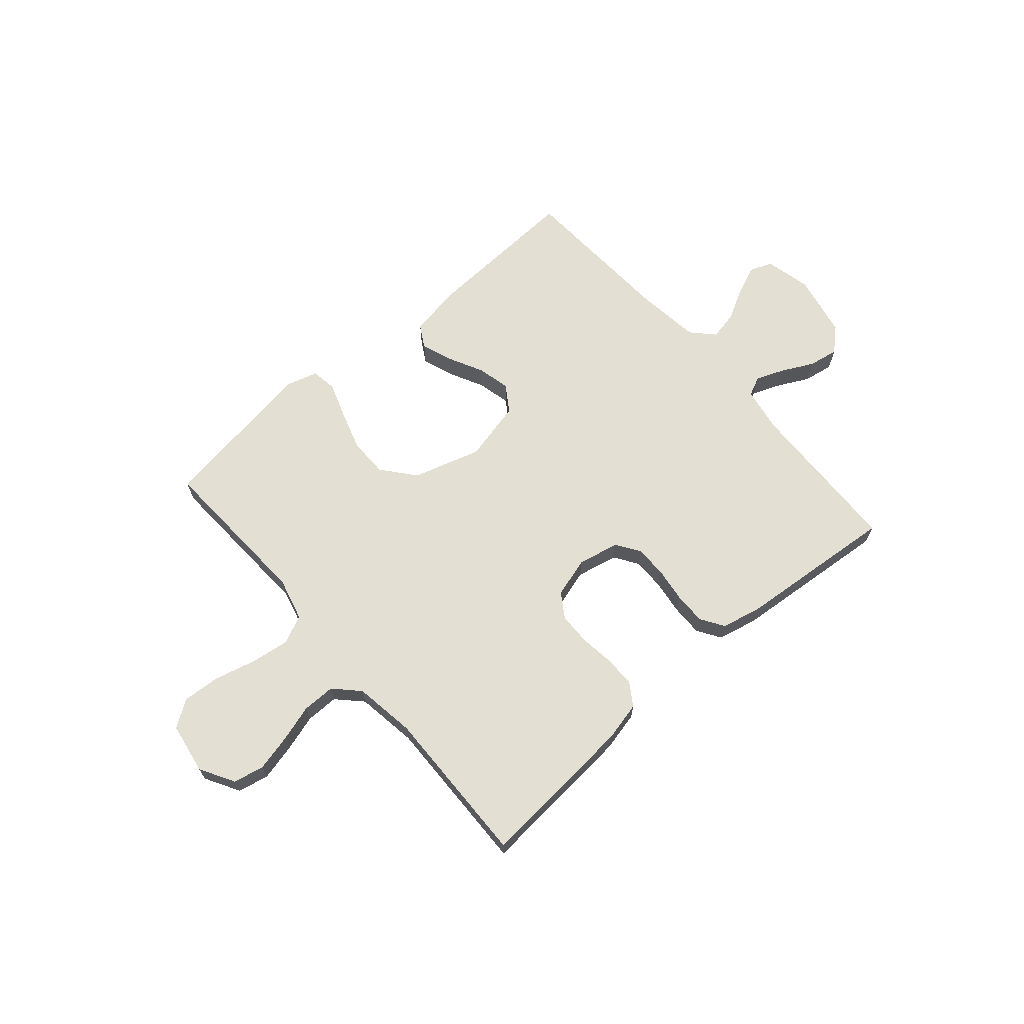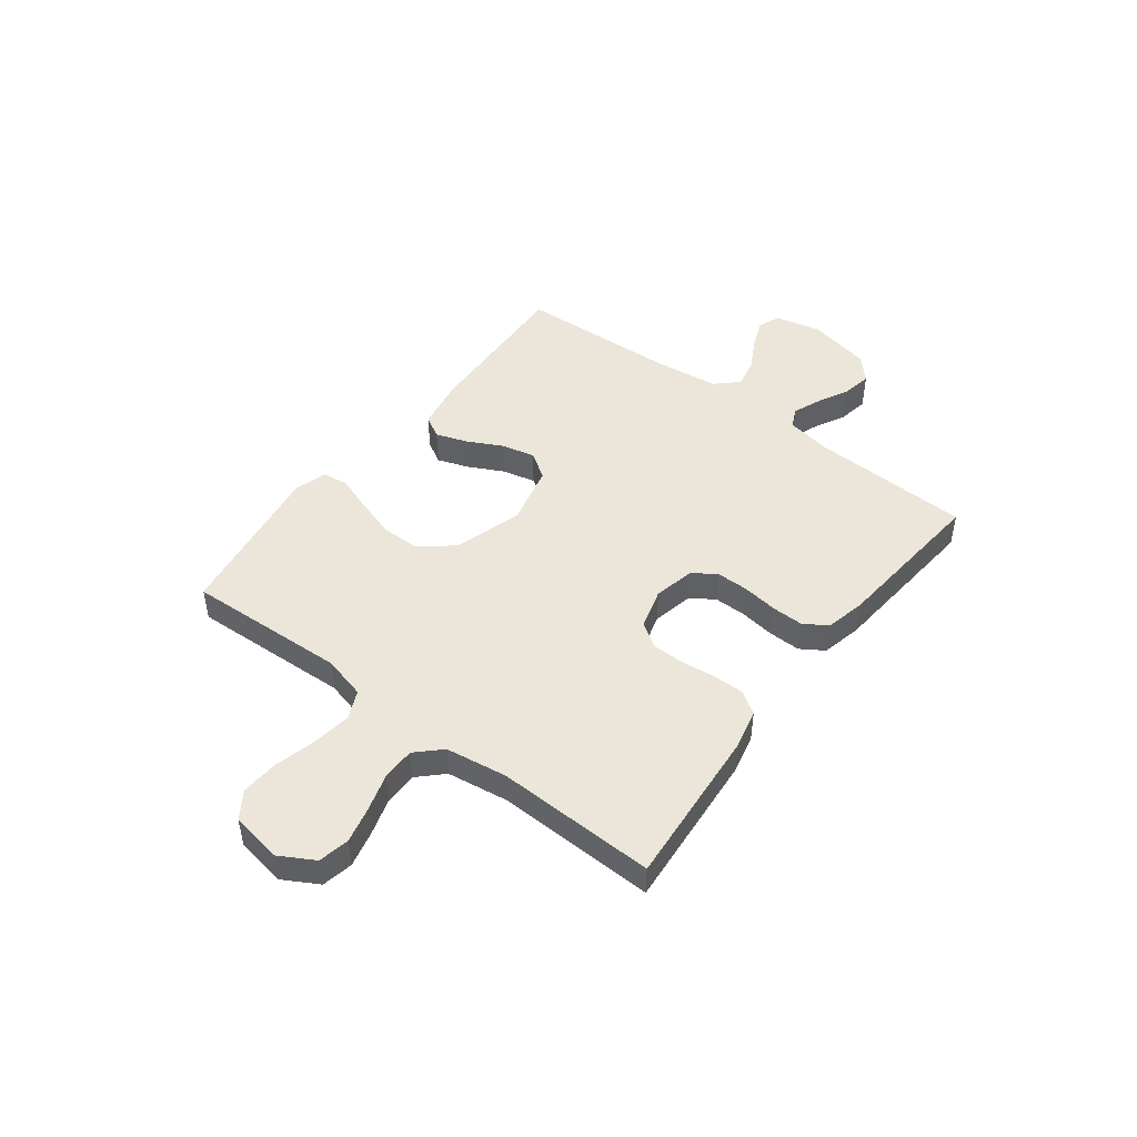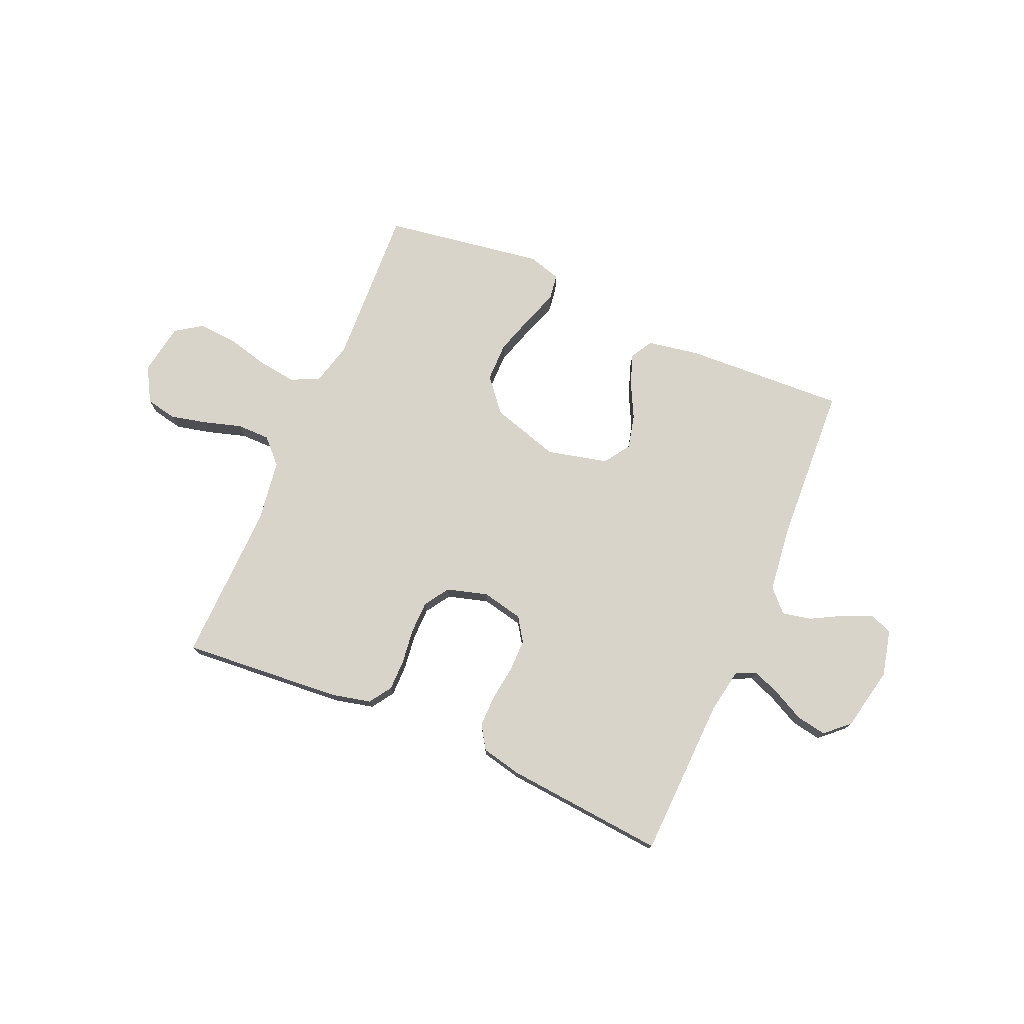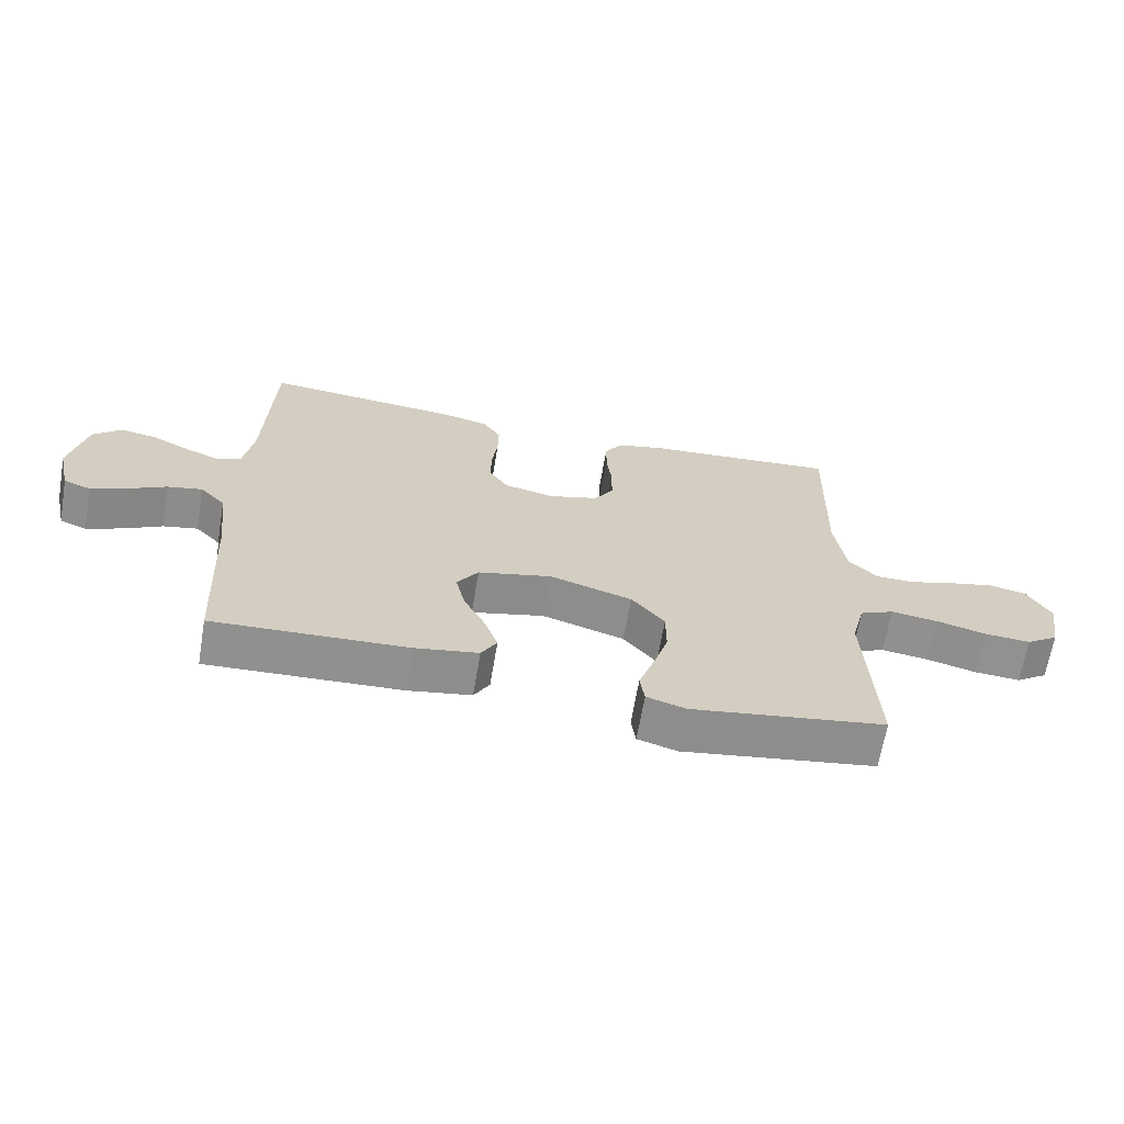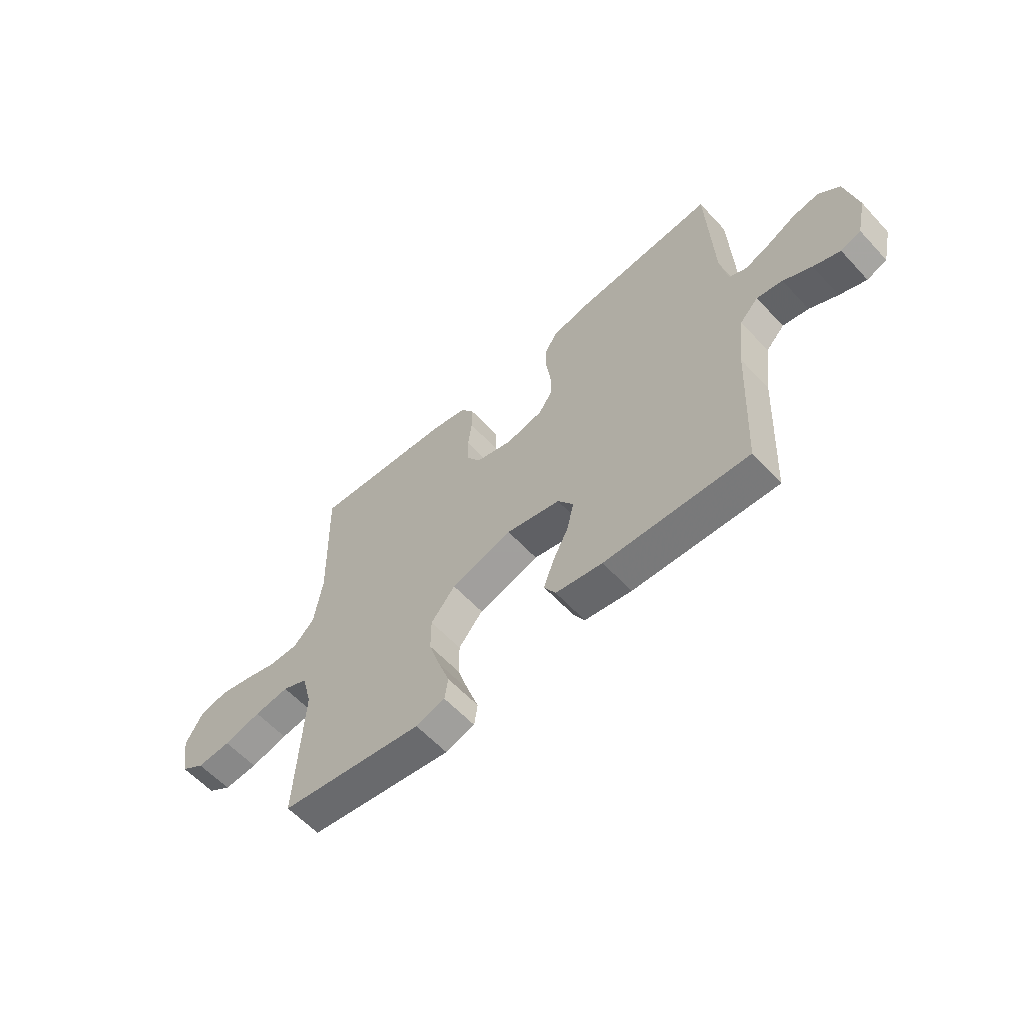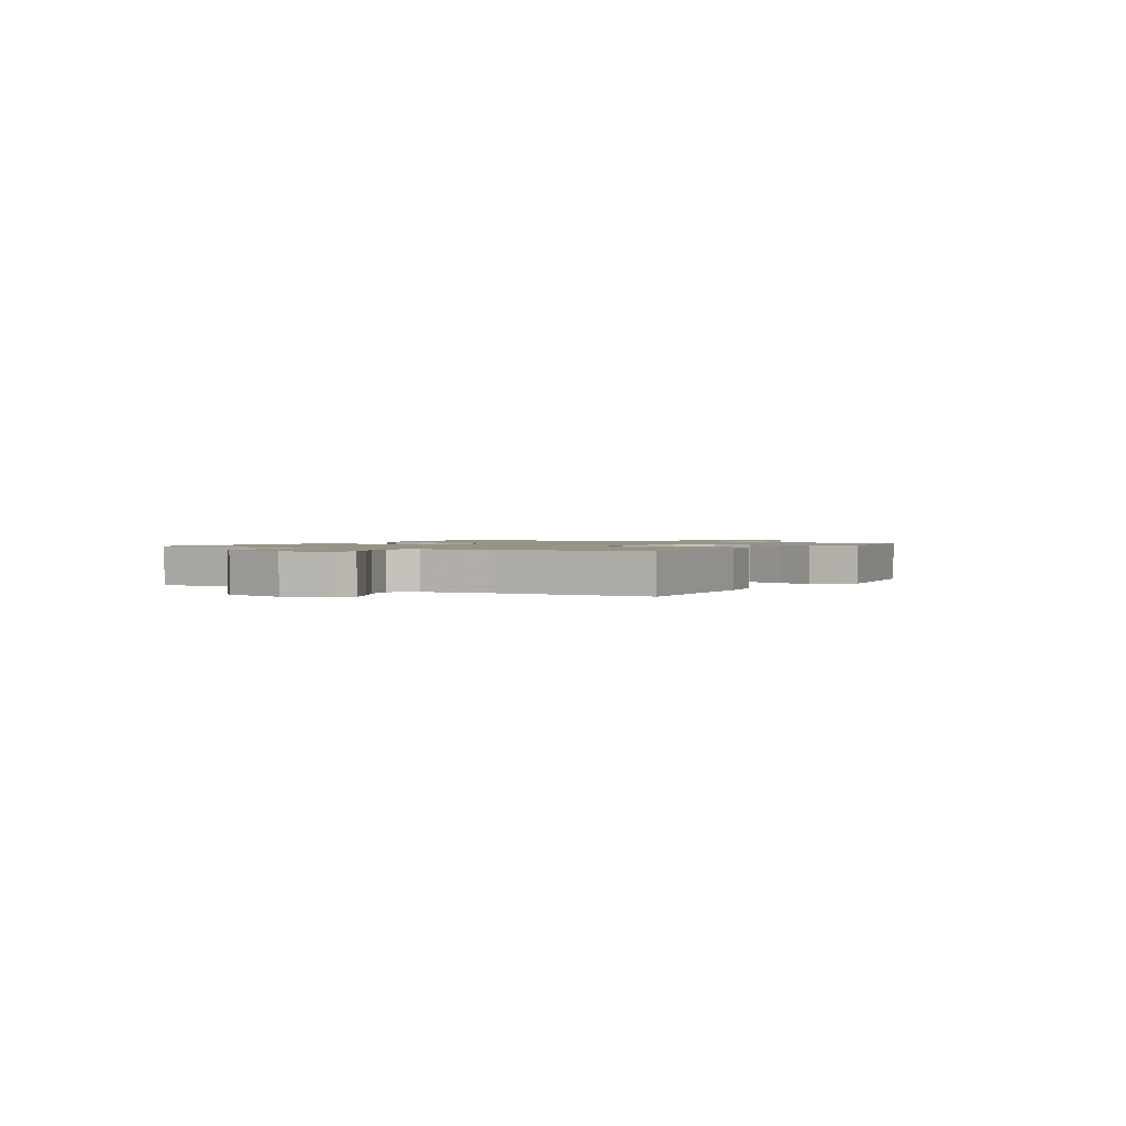
<metadata>
{"format":"obj","ext":"obj","renderer":"f3d","projection":"perspective","resolution":1024,"background":"white","views":[{"elev":66.8,"azim":-41.0,"up":"+Y"},{"elev":47.4,"azim":-52.7,"up":"+Y"},{"elev":75.3,"azim":23.3,"up":"+Y"},{"elev":-65.8,"azim":170.3,"up":"+Z"},{"elev":-59.8,"azim":42.5,"up":"+Z"},{"elev":1.4,"azim":120.5,"up":"+Y"}]}
</metadata>
<code>
v -0.5 0.07 0.5
v -0.2 0.07 0.476
v -0.127 0.07 0.459
v -0.099 0.07 0.417
v -0.099 0.07 0.358
v -0.107 0.07 0.294
v -0.106 0.07 0.233
v -0.076 0.07 0.187
v 0 0.07 0.165
v 0.078 0.07 0.182
v 0.107 0.07 0.226
v 0.107 0.07 0.286
v 0.098 0.07 0.352
v 0.097 0.07 0.412
v 0.125 0.07 0.456
v 0.2 0.07 0.473
v 0.5 0.07 0.5
v 0.511 0.07 0.2
v 0.526 0.07 0.115
v 0.563 0.07 0.098
v 0.616 0.07 0.119
v 0.675 0.07 0.149
v 0.731 0.07 0.159
v 0.775 0.07 0.119
v 0.8 0.07 0
v 0.78 0.07 -0.087
v 0.738 0.07 -0.103
v 0.682 0.07 -0.08
v 0.623 0.07 -0.048
v 0.569 0.07 -0.037
v 0.53 0.07 -0.078
v 0.515 0.07 -0.2
v 0.5 0.07 -0.5
v 0.2 0.07 -0.486
v 0.102 0.07 -0.469
v 0.078 0.07 -0.427
v 0.099 0.07 -0.368
v 0.132 0.07 -0.303
v 0.147 0.07 -0.24
v 0.114 0.07 -0.191
v 0 0.07 -0.164
v -0.128 0.07 -0.203
v -0.179 0.07 -0.265
v -0.179 0.07 -0.338
v -0.155 0.07 -0.414
v -0.132 0.07 -0.48
v -0.139 0.07 -0.528
v -0.2 0.07 -0.546
v -0.5 0.07 -0.5
v -0.486 0.07 -0.2
v -0.507 0.07 -0.119
v -0.56 0.07 -0.095
v -0.633 0.07 -0.105
v -0.711 0.07 -0.125
v -0.782 0.07 -0.13
v -0.832 0.07 -0.096
v -0.848 0.07 0
v -0.811 0.07 0.065
v -0.753 0.07 0.077
v -0.685 0.07 0.061
v -0.615 0.07 0.04
v -0.553 0.07 0.04
v -0.509 0.07 0.085
v -0.492 0.07 0.2
v -0.5 0 0.5
v -0.2 0 0.476
v -0.127 0 0.459
v -0.099 0 0.417
v -0.099 0 0.358
v -0.107 0 0.294
v -0.106 0 0.233
v -0.076 0 0.187
v 0 0 0.165
v 0.078 0 0.182
v 0.107 0 0.226
v 0.107 0 0.286
v 0.098 0 0.352
v 0.097 0 0.412
v 0.125 0 0.456
v 0.2 0 0.473
v 0.5 0 0.5
v 0.511 0 0.2
v 0.526 0 0.115
v 0.563 0 0.098
v 0.616 0 0.119
v 0.675 0 0.149
v 0.731 0 0.159
v 0.775 0 0.119
v 0.8 0 0
v 0.78 0 -0.087
v 0.738 0 -0.103
v 0.682 0 -0.08
v 0.623 0 -0.048
v 0.569 0 -0.037
v 0.53 0 -0.078
v 0.515 0 -0.2
v 0.5 0 -0.5
v 0.2 0 -0.486
v 0.102 0 -0.469
v 0.078 0 -0.427
v 0.099 0 -0.368
v 0.132 0 -0.303
v 0.147 0 -0.24
v 0.114 0 -0.191
v 0 0 -0.164
v -0.128 0 -0.203
v -0.179 0 -0.265
v -0.179 0 -0.338
v -0.155 0 -0.414
v -0.132 0 -0.48
v -0.139 0 -0.528
v -0.2 0 -0.546
v -0.5 0 -0.5
v -0.486 0 -0.2
v -0.507 0 -0.119
v -0.56 0 -0.095
v -0.633 0 -0.105
v -0.711 0 -0.125
v -0.782 0 -0.13
v -0.832 0 -0.096
v -0.848 0 0
v -0.811 0 0.065
v -0.753 0 0.077
v -0.685 0 0.061
v -0.615 0 0.04
v -0.553 0 0.04
v -0.509 0 0.085
v -0.492 0 0.2
f 59 60 61
f 58 59 61
f 57 58 61
f 56 57 61
f 55 56 61
f 54 55 61
f 53 54 61
f 52 53 61 62
f 51 52 62 63
f 48 49 50
f 47 48 50
f 46 47 50
f 45 46 50
f 51 63 64
f 50 51 64
f 45 50 64
f 44 45 64
f 36 37 38
f 35 36 38
f 34 35 38
f 33 34 38
f 32 33 38
f 31 32 38 39
f 30 31 39 40
f 27 28 29
f 26 27 29
f 25 26 29
f 24 25 29
f 23 24 29
f 22 23 29
f 21 22 29
f 20 21 29 30
f 30 40 41
f 20 30 41
f 19 20 41
f 16 17 18
f 15 16 18
f 14 15 18
f 13 14 18
f 12 13 18
f 11 12 18 19
f 4 5 6
f 3 4 6
f 2 3 6
f 1 2 6
f 64 1 6
f 64 6 7
f 43 44 64
f 64 7 8
f 43 64 8
f 42 43 8
f 19 41 42
f 11 19 42
f 10 11 42
f 9 10 42
f 8 9 42
f 125 124 123
f 125 123 122
f 125 122 121
f 125 121 120
f 125 120 119
f 125 119 118
f 125 118 117
f 126 125 117 116
f 127 126 116 115
f 114 113 112
f 114 112 111
f 114 111 110
f 114 110 109
f 128 127 115
f 128 115 114
f 128 114 109
f 128 109 108
f 102 101 100
f 102 100 99
f 102 99 98
f 102 98 97
f 102 97 96
f 103 102 96 95
f 104 103 95 94
f 93 92 91
f 93 91 90
f 93 90 89
f 93 89 88
f 93 88 87
f 93 87 86
f 93 86 85
f 94 93 85 84
f 105 104 94
f 105 94 84
f 105 84 83
f 82 81 80
f 82 80 79
f 82 79 78
f 82 78 77
f 82 77 76
f 83 82 76 75
f 70 69 68
f 70 68 67
f 70 67 66
f 70 66 65
f 70 65 128
f 71 70 128
f 128 108 107
f 72 71 128
f 72 128 107
f 72 107 106
f 106 105 83
f 106 83 75
f 106 75 74
f 106 74 73
f 106 73 72
f 1 65 66 2
f 2 66 67 3
f 3 67 68 4
f 4 68 69 5
f 5 69 70 6
f 6 70 71 7
f 7 71 72 8
f 8 72 73 9
f 9 73 74 10
f 10 74 75 11
f 11 75 76 12
f 12 76 77 13
f 13 77 78 14
f 14 78 79 15
f 15 79 80 16
f 16 80 81 17
f 17 81 82 18
f 18 82 83 19
f 19 83 84 20
f 20 84 85 21
f 21 85 86 22
f 22 86 87 23
f 23 87 88 24
f 24 88 89 25
f 25 89 90 26
f 26 90 91 27
f 27 91 92 28
f 28 92 93 29
f 29 93 94 30
f 30 94 95 31
f 31 95 96 32
f 32 96 97 33
f 33 97 98 34
f 34 98 99 35
f 35 99 100 36
f 36 100 101 37
f 37 101 102 38
f 38 102 103 39
f 39 103 104 40
f 40 104 105 41
f 41 105 106 42
f 42 106 107 43
f 43 107 108 44
f 44 108 109 45
f 45 109 110 46
f 46 110 111 47
f 47 111 112 48
f 48 112 113 49
f 49 113 114 50
f 50 114 115 51
f 51 115 116 52
f 52 116 117 53
f 53 117 118 54
f 54 118 119 55
f 55 119 120 56
f 56 120 121 57
f 57 121 122 58
f 58 122 123 59
f 59 123 124 60
f 60 124 125 61
f 61 125 126 62
f 62 126 127 63
f 63 127 128 64
f 64 128 65 1

</code>
